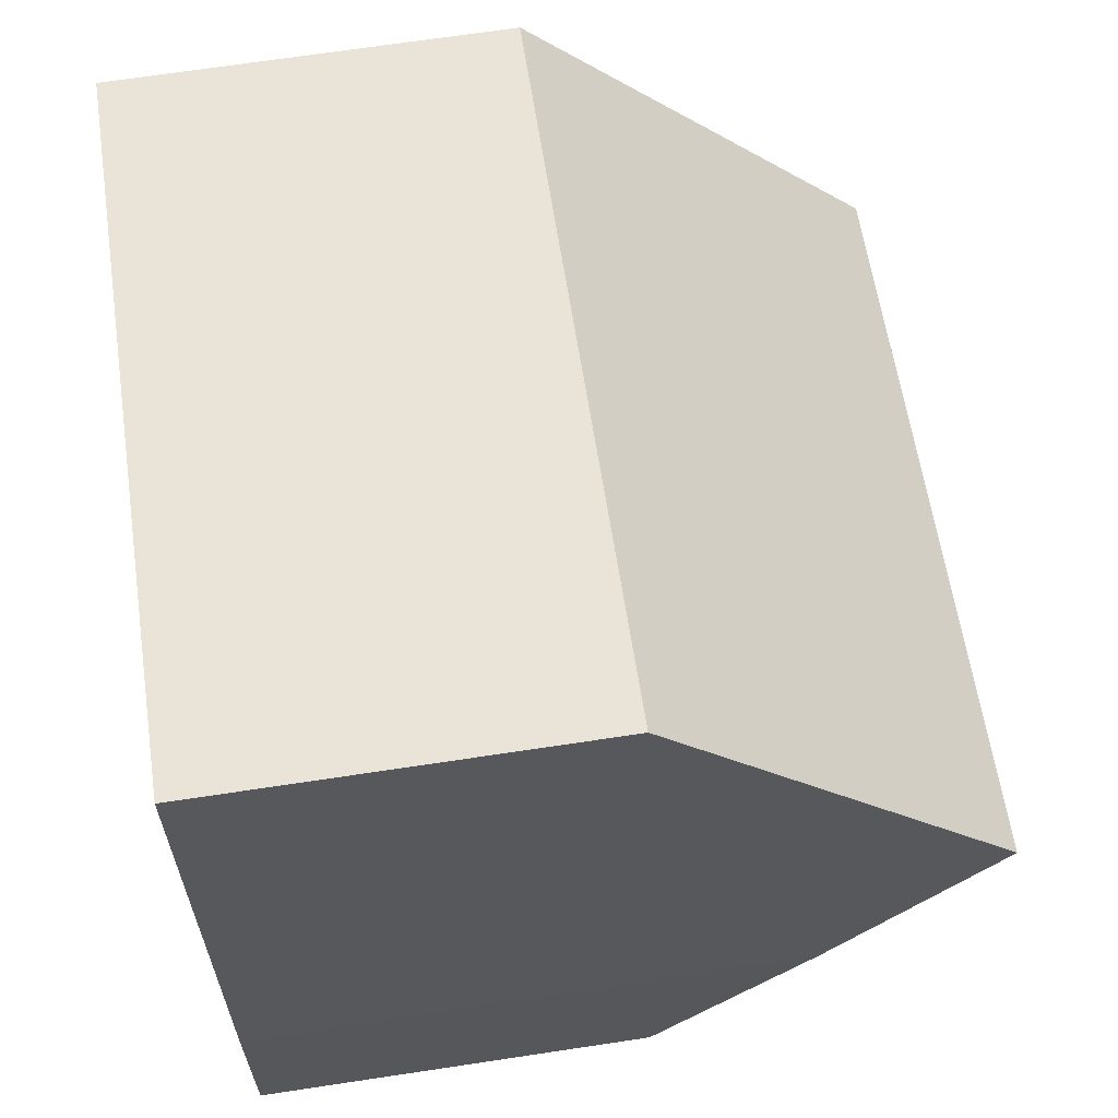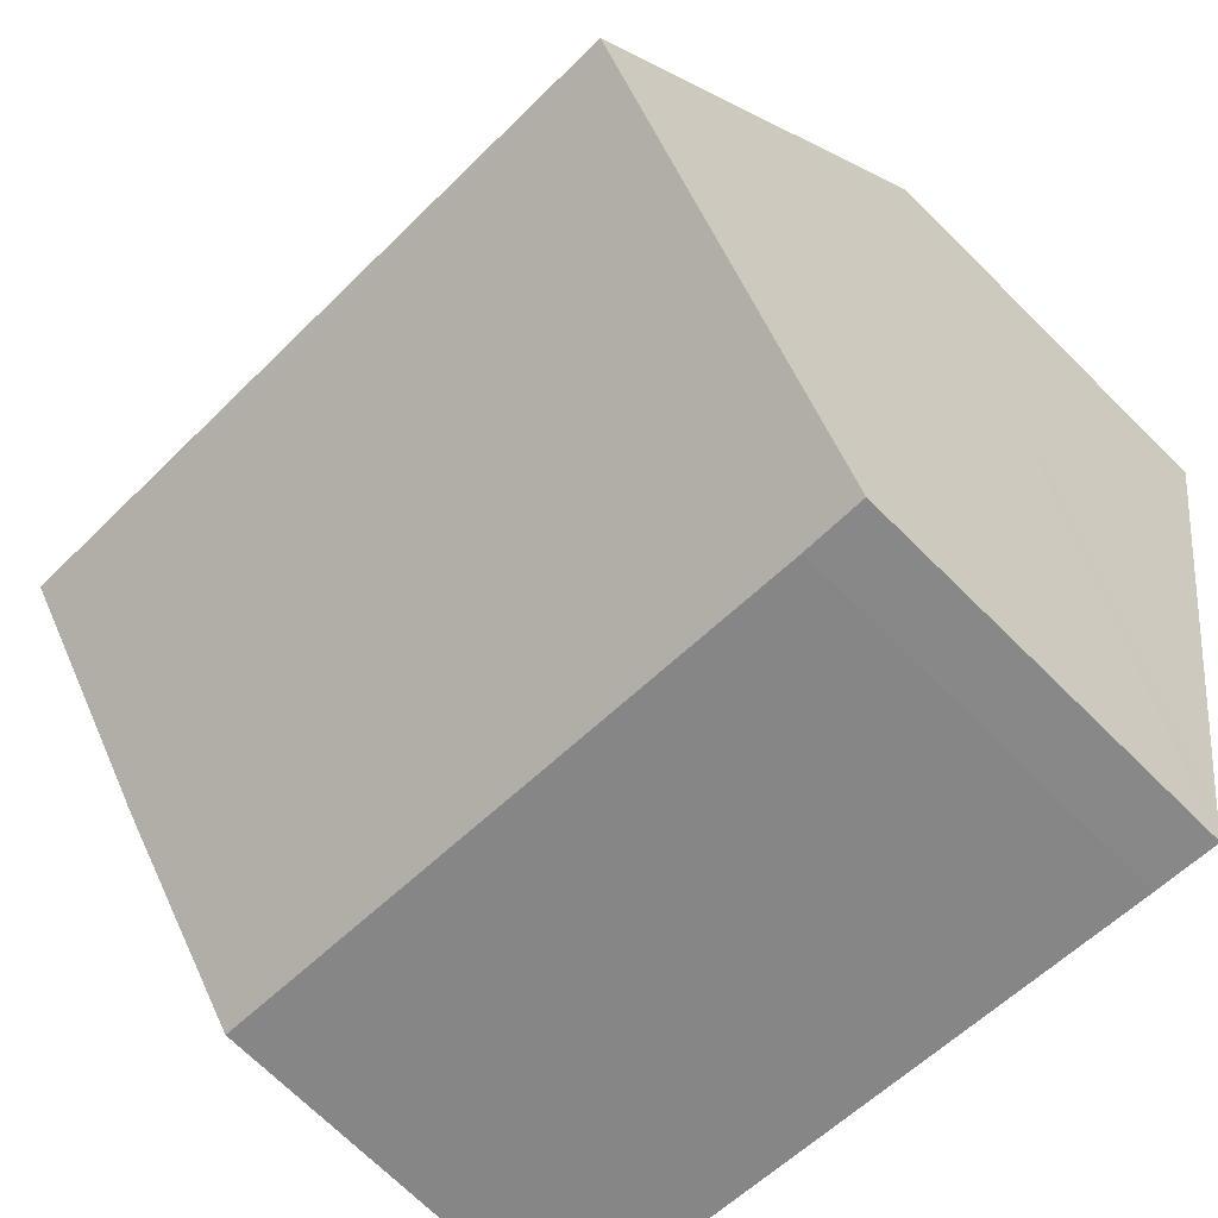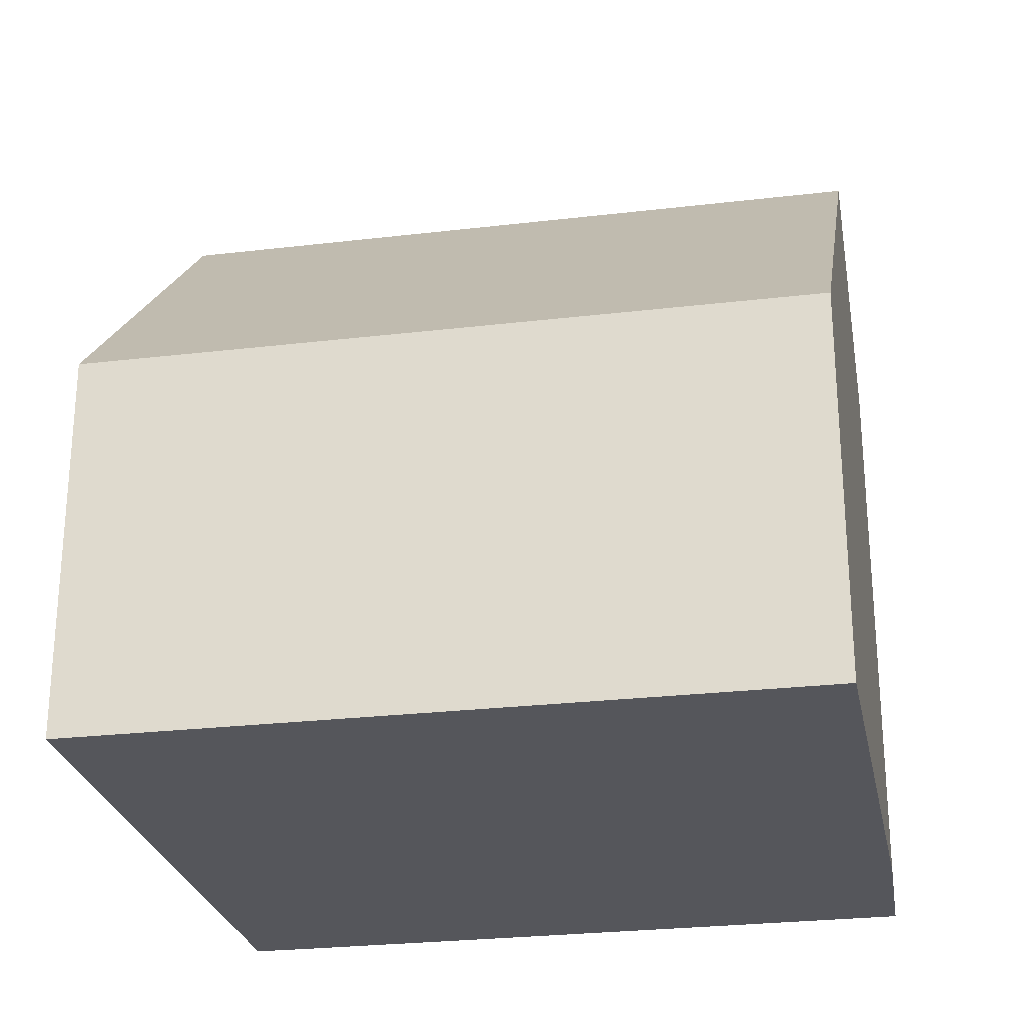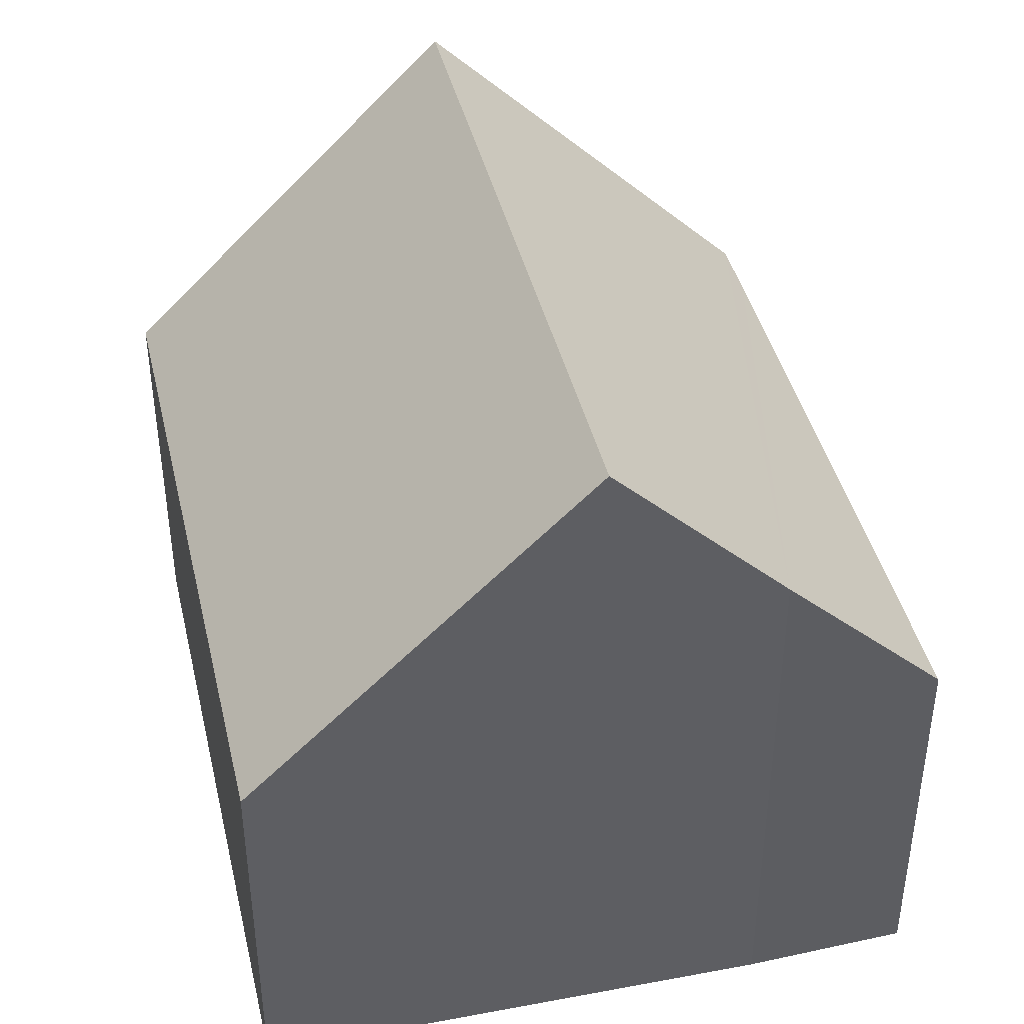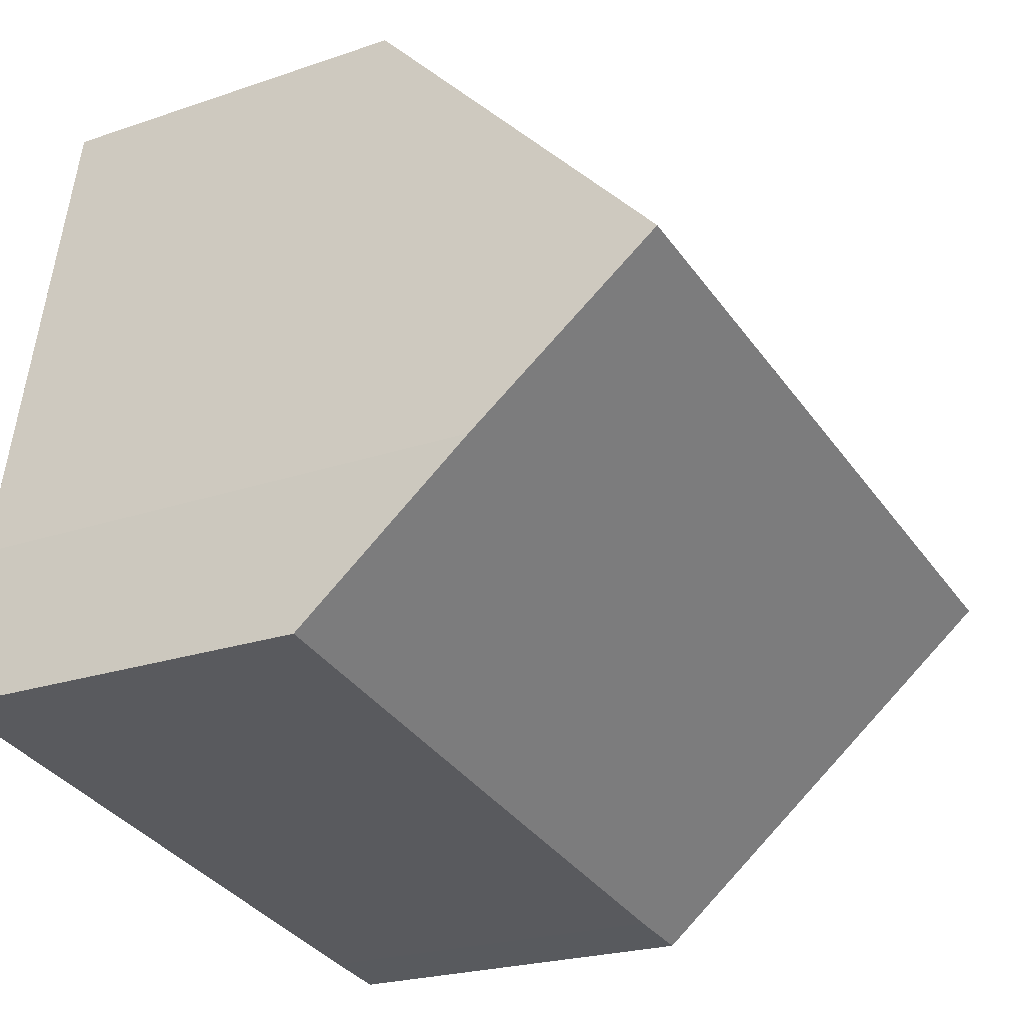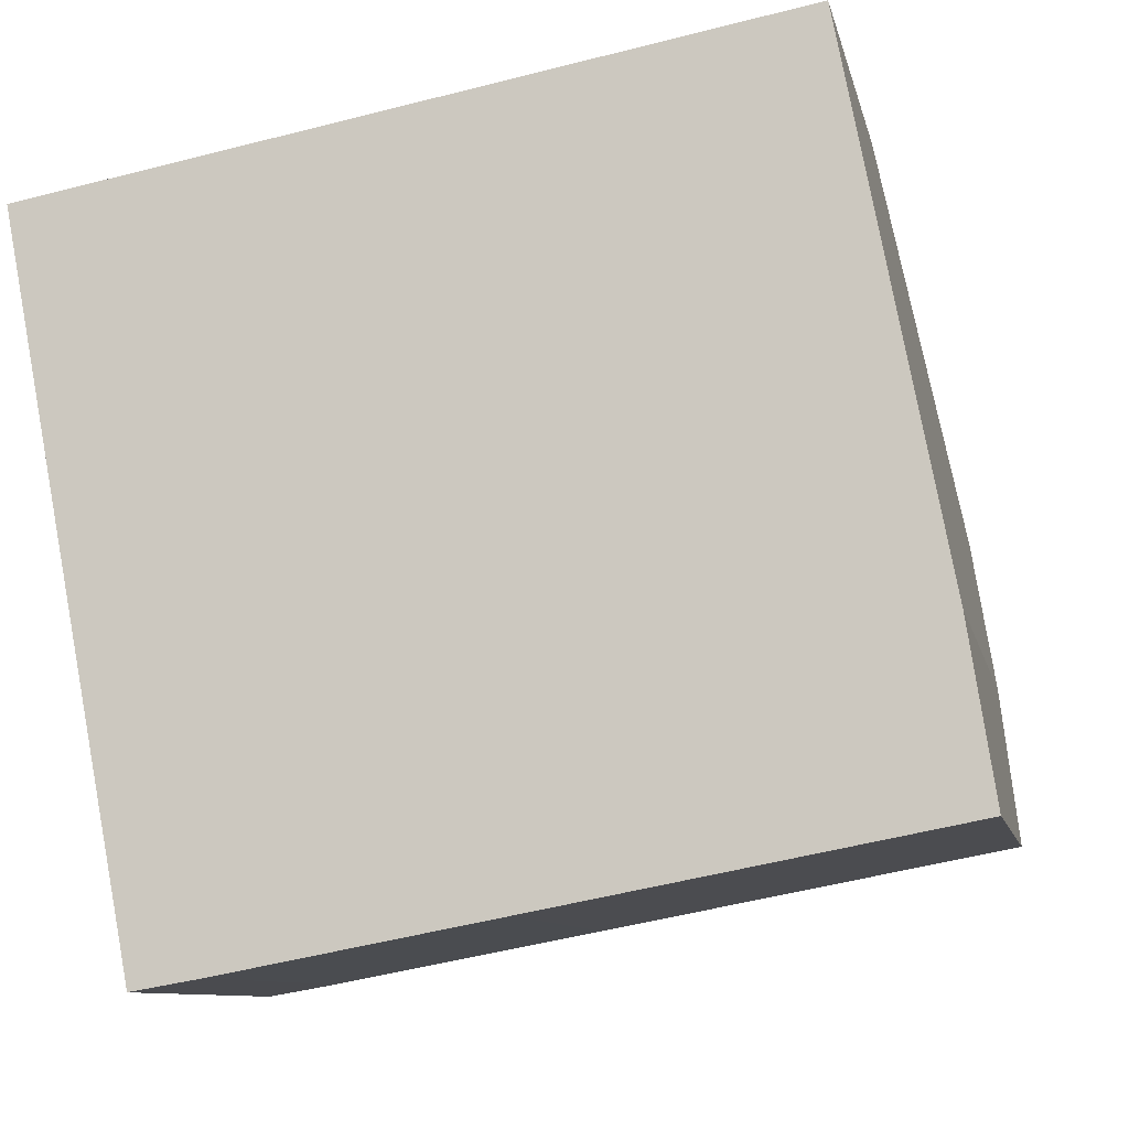
<metadata>
{"format":"obj","ext":"obj","renderer":"f3d","projection":"perspective","resolution":1024,"background":"white","views":[{"elev":70.4,"azim":81.5,"up":"+Z"},{"elev":-70.9,"azim":-134.7,"up":"+Z"},{"elev":-26.2,"azim":0.2,"up":"+Y"},{"elev":41.9,"azim":66.4,"up":"+Y"},{"elev":-22.5,"azim":120.7,"up":"+Z"},{"elev":-9.3,"azim":11.5,"up":"+Z"}]}
</metadata>
<code>
v  6.447 5.57 -8.835
v  11.67 7.916 -5.43
v  12.04 5.604 -7.772
v  2.759 5.551 -9.532
v  1.829 5.561 -9.693
v  1.694 6.283 -8.965
v  0.915 10.38 -4.842
v  11.19 10.38 -2.954
v  10.25 5.57 1.884
v  0 5.57 3.411e-16
v  1.829 5.935e-16 -9.693
v  1.694 5.489e-16 -8.965
v  0.915 2.965e-16 -4.842
v  0 0 0
v  10.25 -1.154e-16 1.884
v  11.67 3.325e-16 -5.43
v  11.19 1.809e-16 -2.954
v  12.04 4.759e-16 -7.772
v  6.447 5.41e-16 -8.835
v  2.759 5.837e-16 -9.532
g defaultobject
f 1 2 3
f 2 1 4
f 2 4 5
f 2 5 6
f 2 6 7
f 2 7 8
f 9 7 10
f 7 9 8
f 6 10 7
f 10 6 5
f 10 5 11
f 10 11 12
f 10 12 13
f 10 13 14
f 14 9 10
f 9 14 15
f 9 2 8
f 2 9 15
f 2 15 16
f 16 15 17
f 16 3 2
f 3 16 18
f 18 1 3
f 1 18 19
f 1 19 4
f 4 19 20
f 4 20 5
f 5 20 11
f 17 18 16
f 18 17 15
f 18 15 19
f 19 15 14
f 19 14 20
f 20 14 13
f 20 13 12
f 20 12 11

</code>
